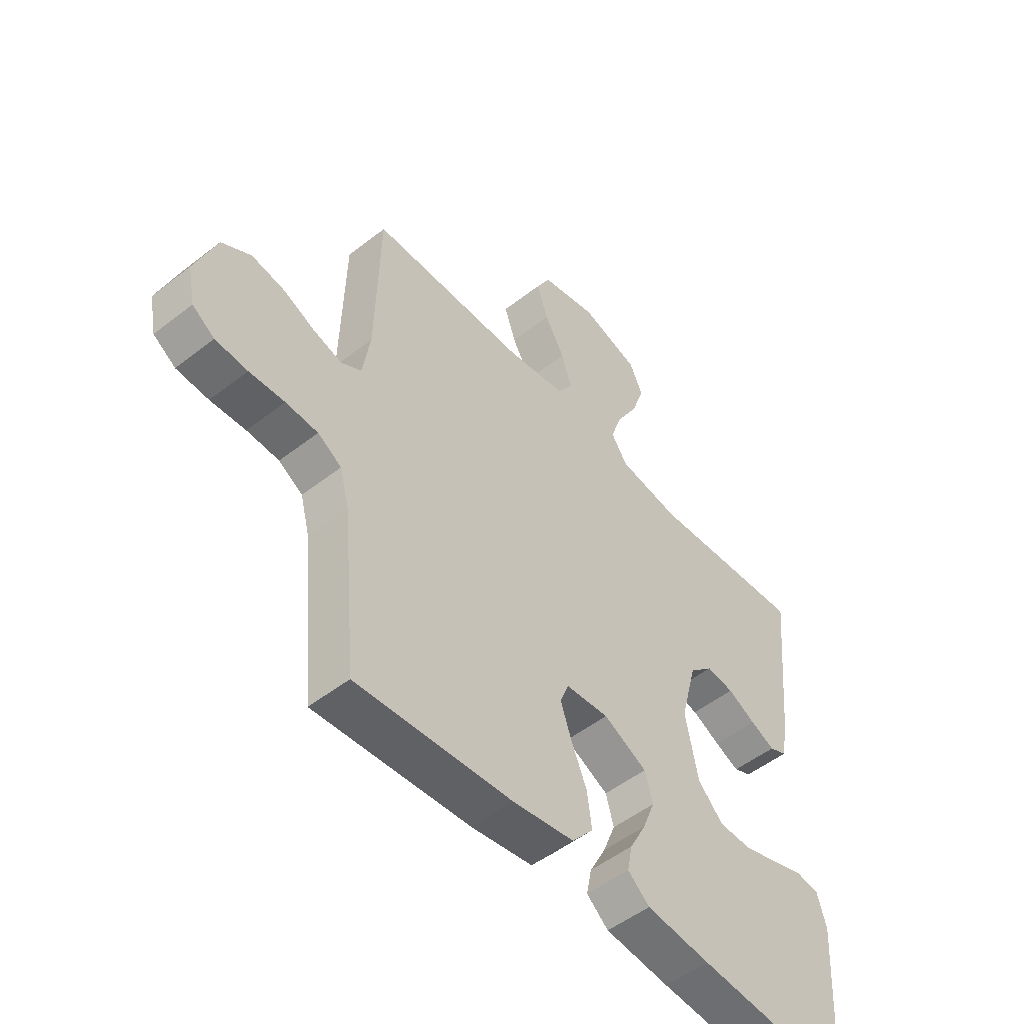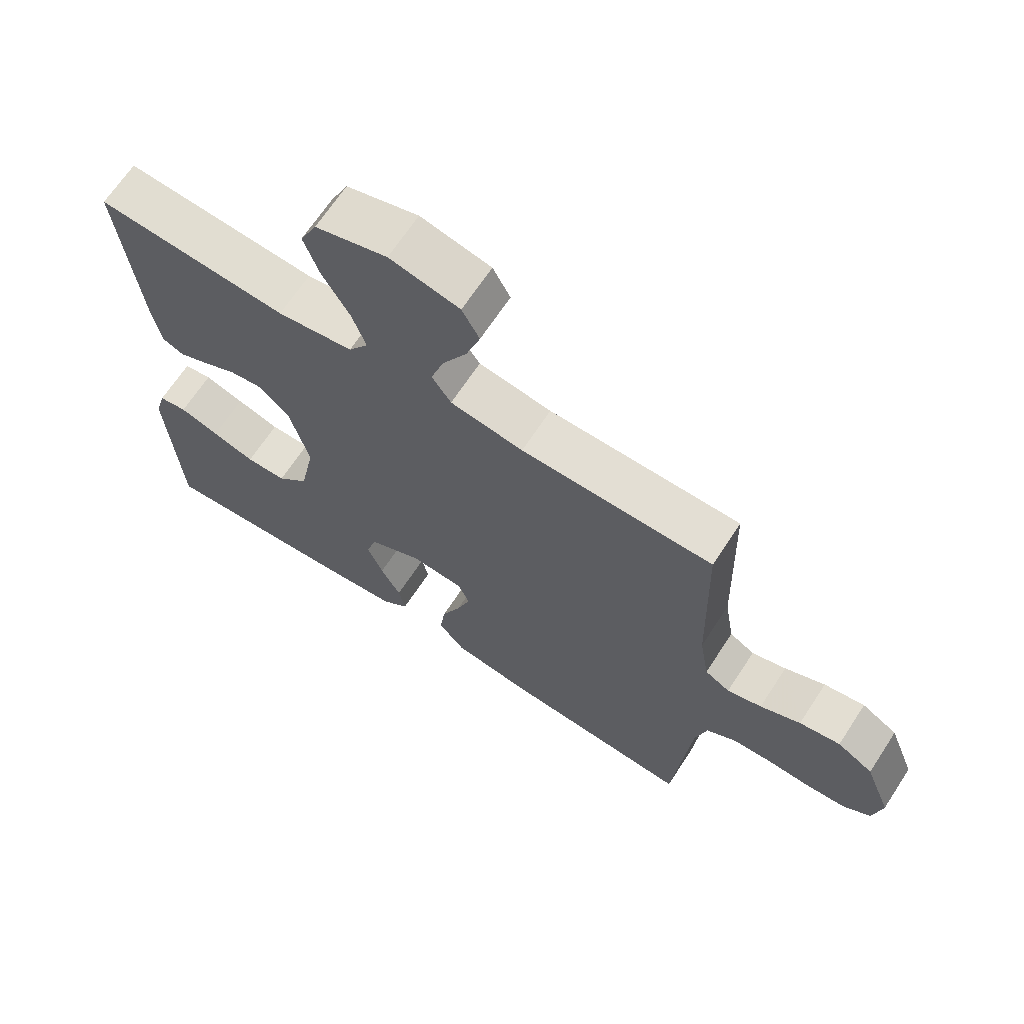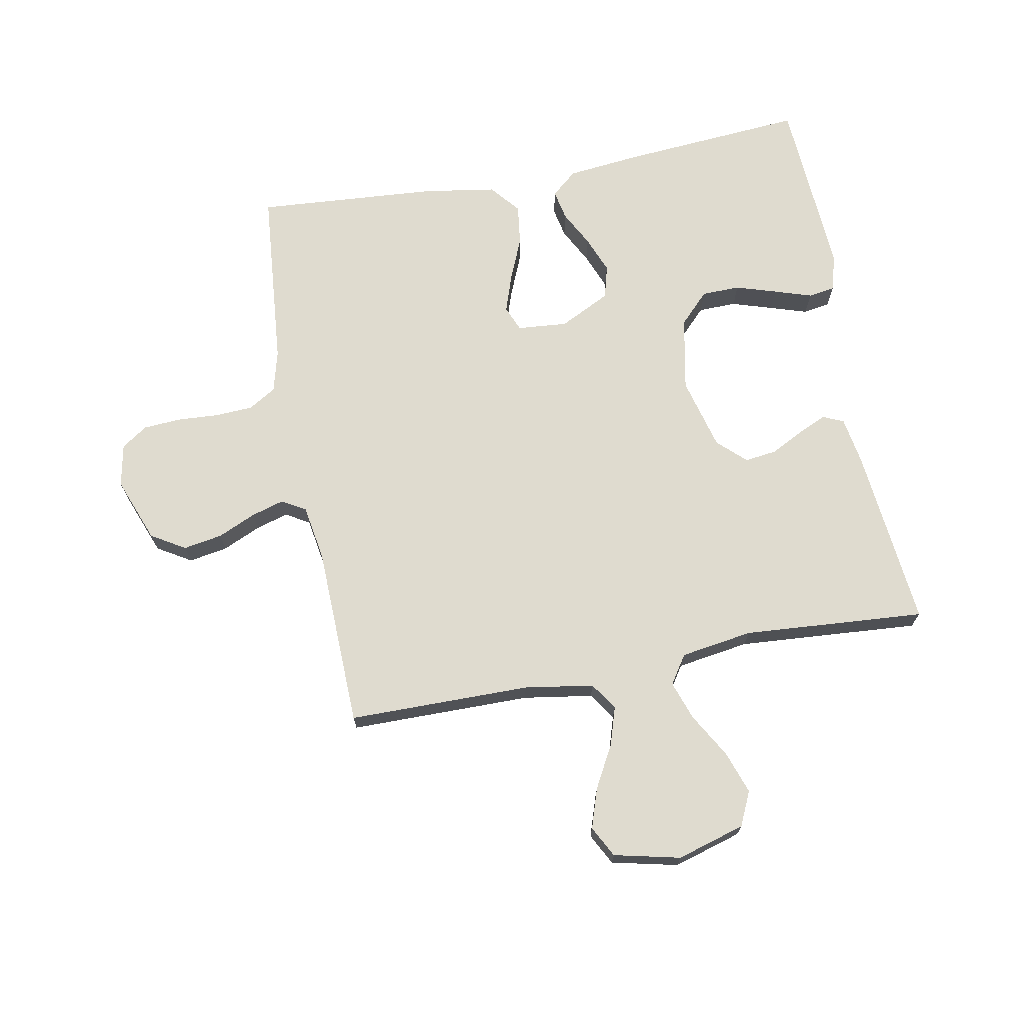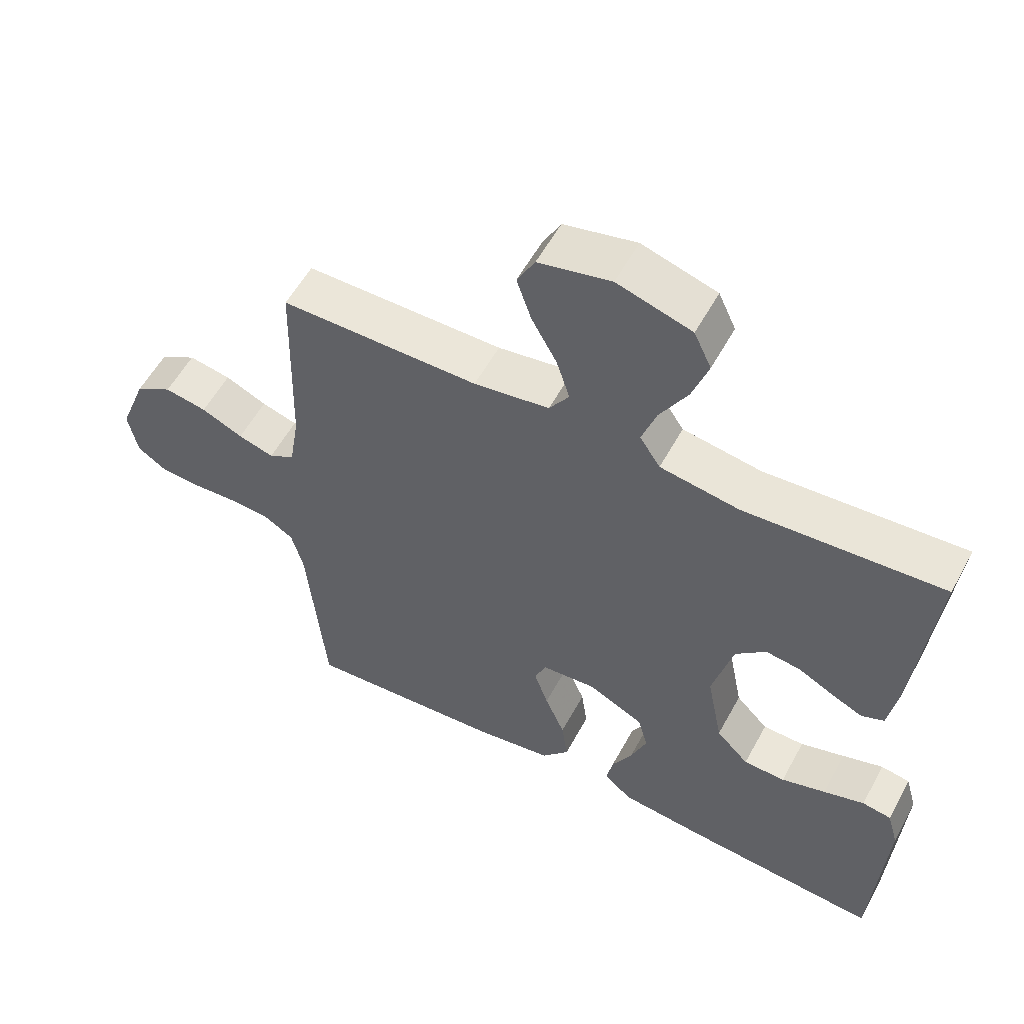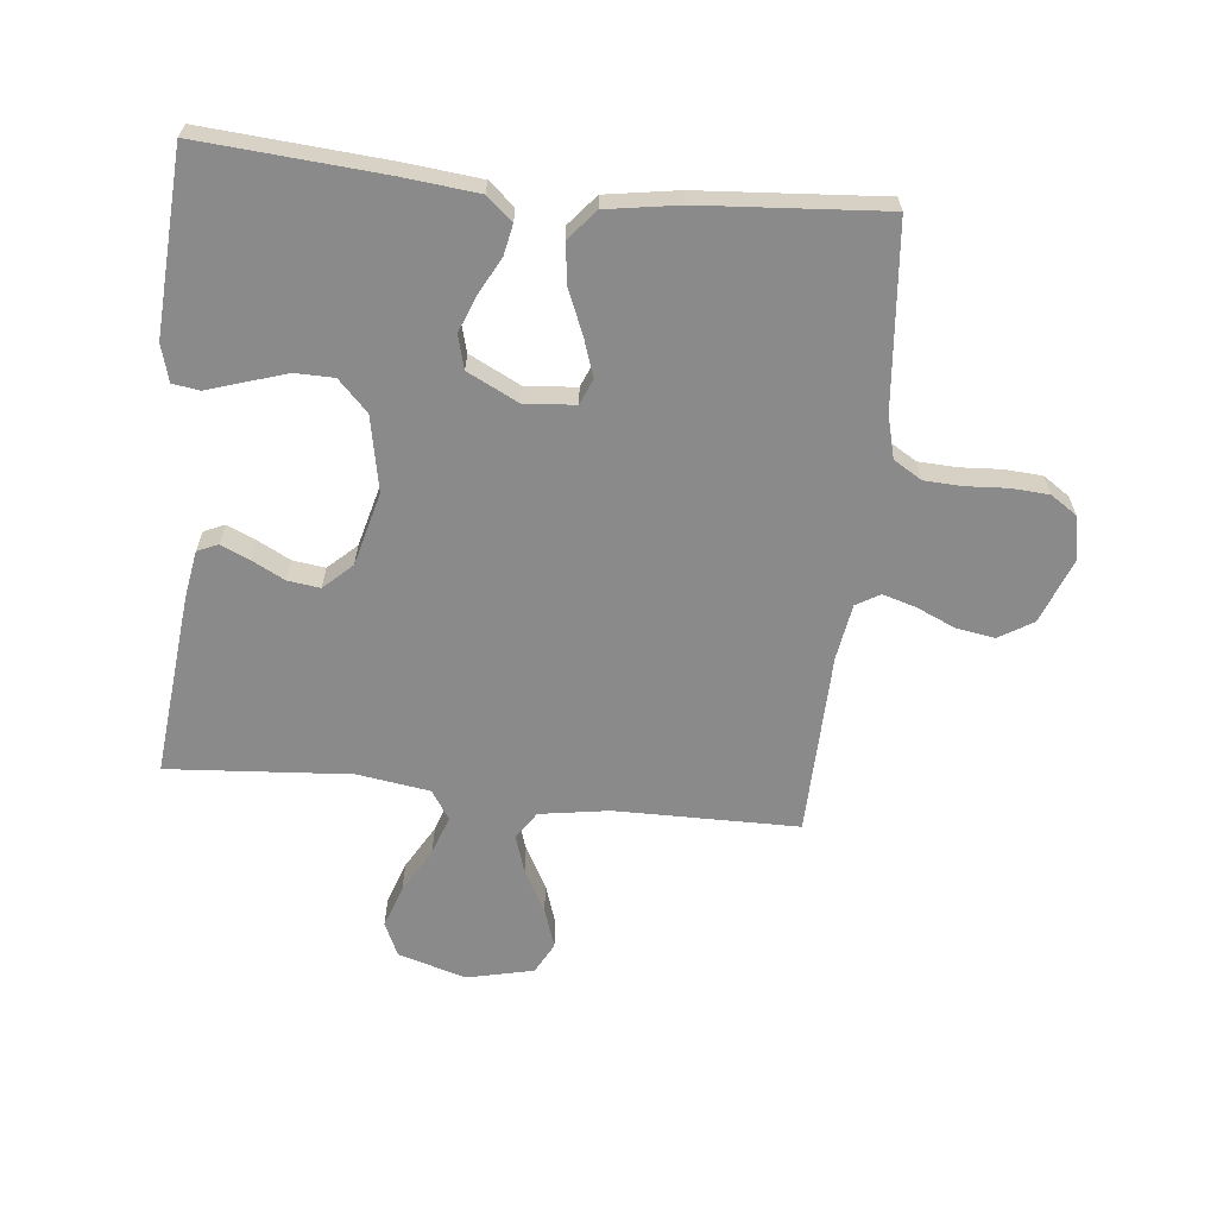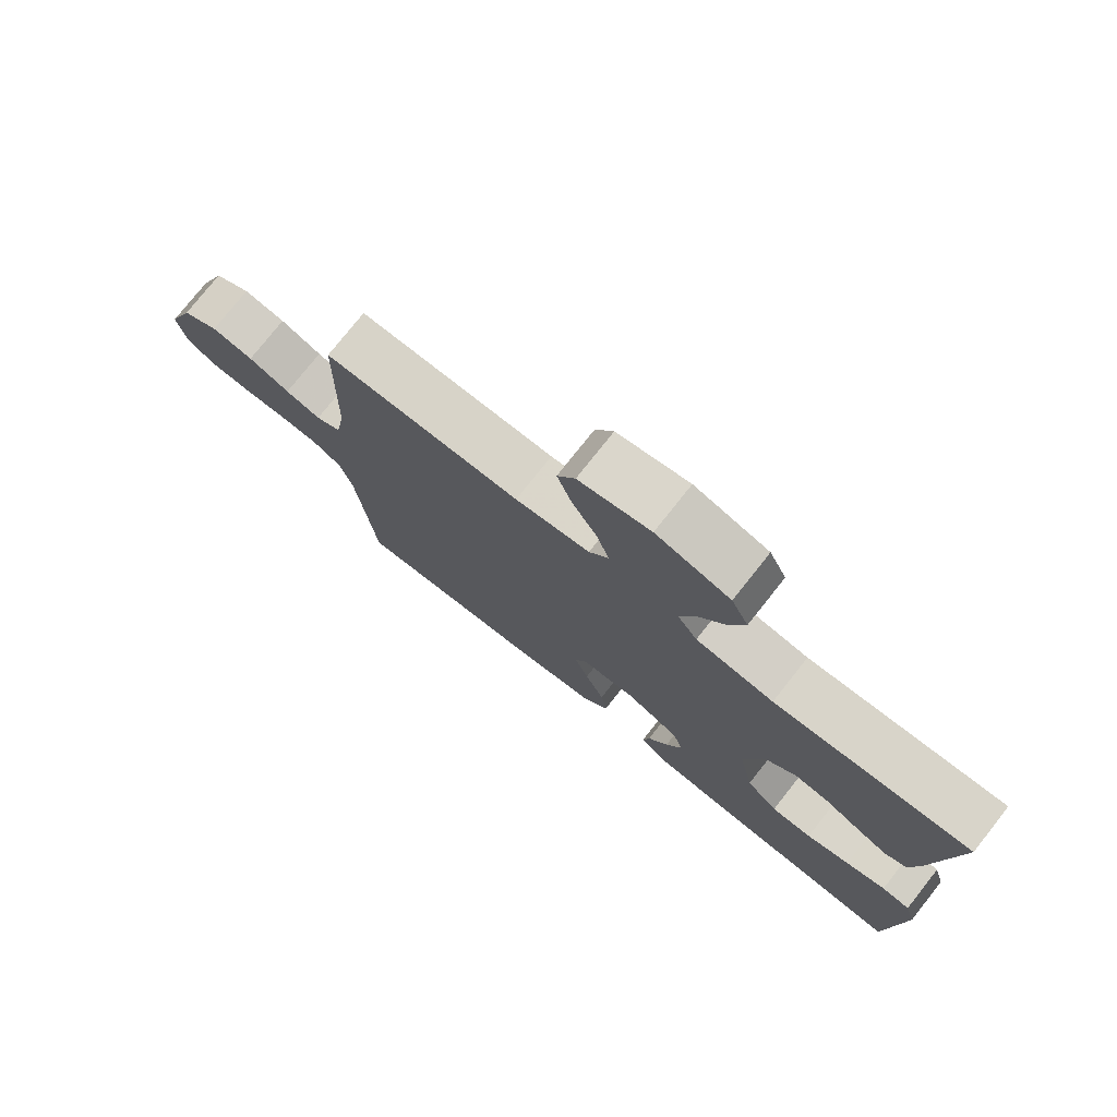
<metadata>
{"format":"obj","ext":"obj","renderer":"f3d","projection":"perspective","resolution":1024,"background":"white","views":[{"elev":-51.3,"azim":-49.6,"up":"+Z"},{"elev":67.1,"azim":-146.8,"up":"+Z"},{"elev":70.3,"azim":-10.7,"up":"+Y"},{"elev":56.3,"azim":28.3,"up":"+Z"},{"elev":-63.5,"azim":174.0,"up":"+Y"},{"elev":76.8,"azim":38.4,"up":"+Z"}]}
</metadata>
<code>
v 0.5 0.07 0.5
v 0.47 0.07 0.2
v 0.457 0.07 0.122
v 0.423 0.07 0.107
v 0.376 0.07 0.128
v 0.322 0.07 0.156
v 0.269 0.07 0.163
v 0.223 0.07 0.12
v 0.192 0.07 0
v 0.216 0.07 -0.123
v 0.265 0.07 -0.173
v 0.328 0.07 -0.174
v 0.395 0.07 -0.153
v 0.457 0.07 -0.133
v 0.501 0.07 -0.14
v 0.518 0.07 -0.2
v 0.5 0.07 -0.5
v 0.2 0.07 -0.477
v 0.076 0.07 -0.464
v 0.034 0.07 -0.428
v 0.044 0.07 -0.378
v 0.075 0.07 -0.319
v 0.099 0.07 -0.258
v 0.084 0.07 -0.203
v 0 0.07 -0.161
v -0.083 0.07 -0.168
v -0.1 0.07 -0.21
v -0.079 0.07 -0.272
v -0.049 0.07 -0.343
v -0.04 0.07 -0.41
v -0.081 0.07 -0.459
v -0.2 0.07 -0.478
v -0.5 0.07 -0.5
v -0.527 0.07 -0.2
v -0.545 0.07 -0.131
v -0.591 0.07 -0.103
v -0.653 0.07 -0.1
v -0.721 0.07 -0.104
v -0.783 0.07 -0.1
v -0.826 0.07 -0.071
v -0.84 0.07 0
v -0.799 0.07 0.107
v -0.743 0.07 0.141
v -0.679 0.07 0.13
v -0.616 0.07 0.102
v -0.562 0.07 0.086
v -0.523 0.07 0.109
v -0.508 0.07 0.2
v -0.5 0.07 0.5
v -0.2 0.07 0.502
v -0.086 0.07 0.52
v -0.056 0.07 0.565
v -0.076 0.07 0.628
v -0.114 0.07 0.697
v -0.136 0.07 0.763
v -0.109 0.07 0.814
v 0 0.07 0.839
v 0.112 0.07 0.806
v 0.138 0.07 0.75
v 0.114 0.07 0.68
v 0.072 0.07 0.607
v 0.05 0.07 0.543
v 0.081 0.07 0.496
v 0.2 0.07 0.478
v 0.5 0 0.5
v 0.47 0 0.2
v 0.457 0 0.122
v 0.423 0 0.107
v 0.376 0 0.128
v 0.322 0 0.156
v 0.269 0 0.163
v 0.223 0 0.12
v 0.192 0 0
v 0.216 0 -0.123
v 0.265 0 -0.173
v 0.328 0 -0.174
v 0.395 0 -0.153
v 0.457 0 -0.133
v 0.501 0 -0.14
v 0.518 0 -0.2
v 0.5 0 -0.5
v 0.2 0 -0.477
v 0.076 0 -0.464
v 0.034 0 -0.428
v 0.044 0 -0.378
v 0.075 0 -0.319
v 0.099 0 -0.258
v 0.084 0 -0.203
v 0 0 -0.161
v -0.083 0 -0.168
v -0.1 0 -0.21
v -0.079 0 -0.272
v -0.049 0 -0.343
v -0.04 0 -0.41
v -0.081 0 -0.459
v -0.2 0 -0.478
v -0.5 0 -0.5
v -0.527 0 -0.2
v -0.545 0 -0.131
v -0.591 0 -0.103
v -0.653 0 -0.1
v -0.721 0 -0.104
v -0.783 0 -0.1
v -0.826 0 -0.071
v -0.84 0 0
v -0.799 0 0.107
v -0.743 0 0.141
v -0.679 0 0.13
v -0.616 0 0.102
v -0.562 0 0.086
v -0.523 0 0.109
v -0.508 0 0.2
v -0.5 0 0.5
v -0.2 0 0.502
v -0.086 0 0.52
v -0.056 0 0.565
v -0.076 0 0.628
v -0.114 0 0.697
v -0.136 0 0.763
v -0.109 0 0.814
v 0 0 0.839
v 0.112 0 0.806
v 0.138 0 0.75
v 0.114 0 0.68
v 0.072 0 0.607
v 0.05 0 0.543
v 0.081 0 0.496
v 0.2 0 0.478
f 59 60 61
f 58 59 61
f 57 58 61
f 56 57 61
f 55 56 61
f 54 55 61
f 53 54 61
f 52 53 61 62
f 51 52 62 63
f 48 49 50
f 51 63 64
f 50 51 64
f 48 50 64
f 47 48 64
f 43 44 45
f 42 43 45
f 41 42 45
f 40 41 45
f 39 40 45
f 38 39 45
f 37 38 45
f 36 37 45 46
f 47 64 1
f 46 47 1
f 36 46 1
f 35 36 1
f 32 33 34
f 31 32 34
f 30 31 34
f 29 30 34
f 28 29 34
f 20 21 22
f 19 20 22
f 18 19 22
f 17 18 22
f 16 17 22
f 15 16 22
f 14 15 22
f 13 14 22
f 12 13 22 23
f 11 12 23 24
f 4 5 6
f 3 4 6
f 2 3 6
f 1 2 6
f 1 6 7
f 35 1 7 8
f 27 28 34 35
f 26 27 35
f 35 8 9
f 26 35 9
f 25 26 9
f 10 11 24 25
f 9 10 25
f 125 124 123
f 125 123 122
f 125 122 121
f 125 121 120
f 125 120 119
f 125 119 118
f 125 118 117
f 126 125 117 116
f 127 126 116 115
f 114 113 112
f 128 127 115
f 128 115 114
f 128 114 112
f 128 112 111
f 109 108 107
f 109 107 106
f 109 106 105
f 109 105 104
f 109 104 103
f 109 103 102
f 109 102 101
f 110 109 101 100
f 65 128 111
f 65 111 110
f 65 110 100
f 65 100 99
f 98 97 96
f 98 96 95
f 98 95 94
f 98 94 93
f 98 93 92
f 86 85 84
f 86 84 83
f 86 83 82
f 86 82 81
f 86 81 80
f 86 80 79
f 86 79 78
f 86 78 77
f 87 86 77 76
f 88 87 76 75
f 70 69 68
f 70 68 67
f 70 67 66
f 70 66 65
f 71 70 65
f 72 71 65 99
f 99 98 92 91
f 99 91 90
f 73 72 99
f 73 99 90
f 73 90 89
f 89 88 75 74
f 89 74 73
f 1 65 66 2
f 2 66 67 3
f 3 67 68 4
f 4 68 69 5
f 5 69 70 6
f 6 70 71 7
f 7 71 72 8
f 8 72 73 9
f 9 73 74 10
f 10 74 75 11
f 11 75 76 12
f 12 76 77 13
f 13 77 78 14
f 14 78 79 15
f 15 79 80 16
f 16 80 81 17
f 17 81 82 18
f 18 82 83 19
f 19 83 84 20
f 20 84 85 21
f 21 85 86 22
f 22 86 87 23
f 23 87 88 24
f 24 88 89 25
f 25 89 90 26
f 26 90 91 27
f 27 91 92 28
f 28 92 93 29
f 29 93 94 30
f 30 94 95 31
f 31 95 96 32
f 32 96 97 33
f 33 97 98 34
f 34 98 99 35
f 35 99 100 36
f 36 100 101 37
f 37 101 102 38
f 38 102 103 39
f 39 103 104 40
f 40 104 105 41
f 41 105 106 42
f 42 106 107 43
f 43 107 108 44
f 44 108 109 45
f 45 109 110 46
f 46 110 111 47
f 47 111 112 48
f 48 112 113 49
f 49 113 114 50
f 50 114 115 51
f 51 115 116 52
f 52 116 117 53
f 53 117 118 54
f 54 118 119 55
f 55 119 120 56
f 56 120 121 57
f 57 121 122 58
f 58 122 123 59
f 59 123 124 60
f 60 124 125 61
f 61 125 126 62
f 62 126 127 63
f 63 127 128 64
f 64 128 65 1

</code>
